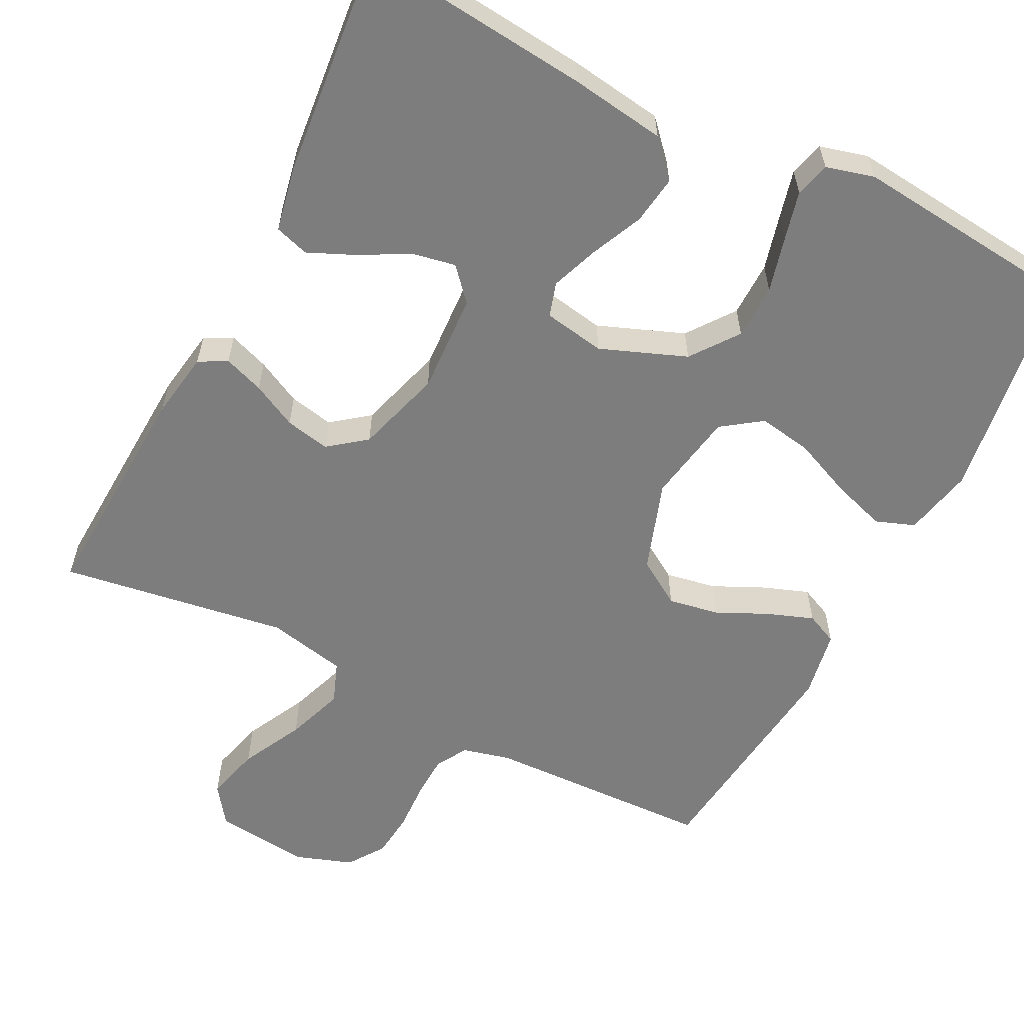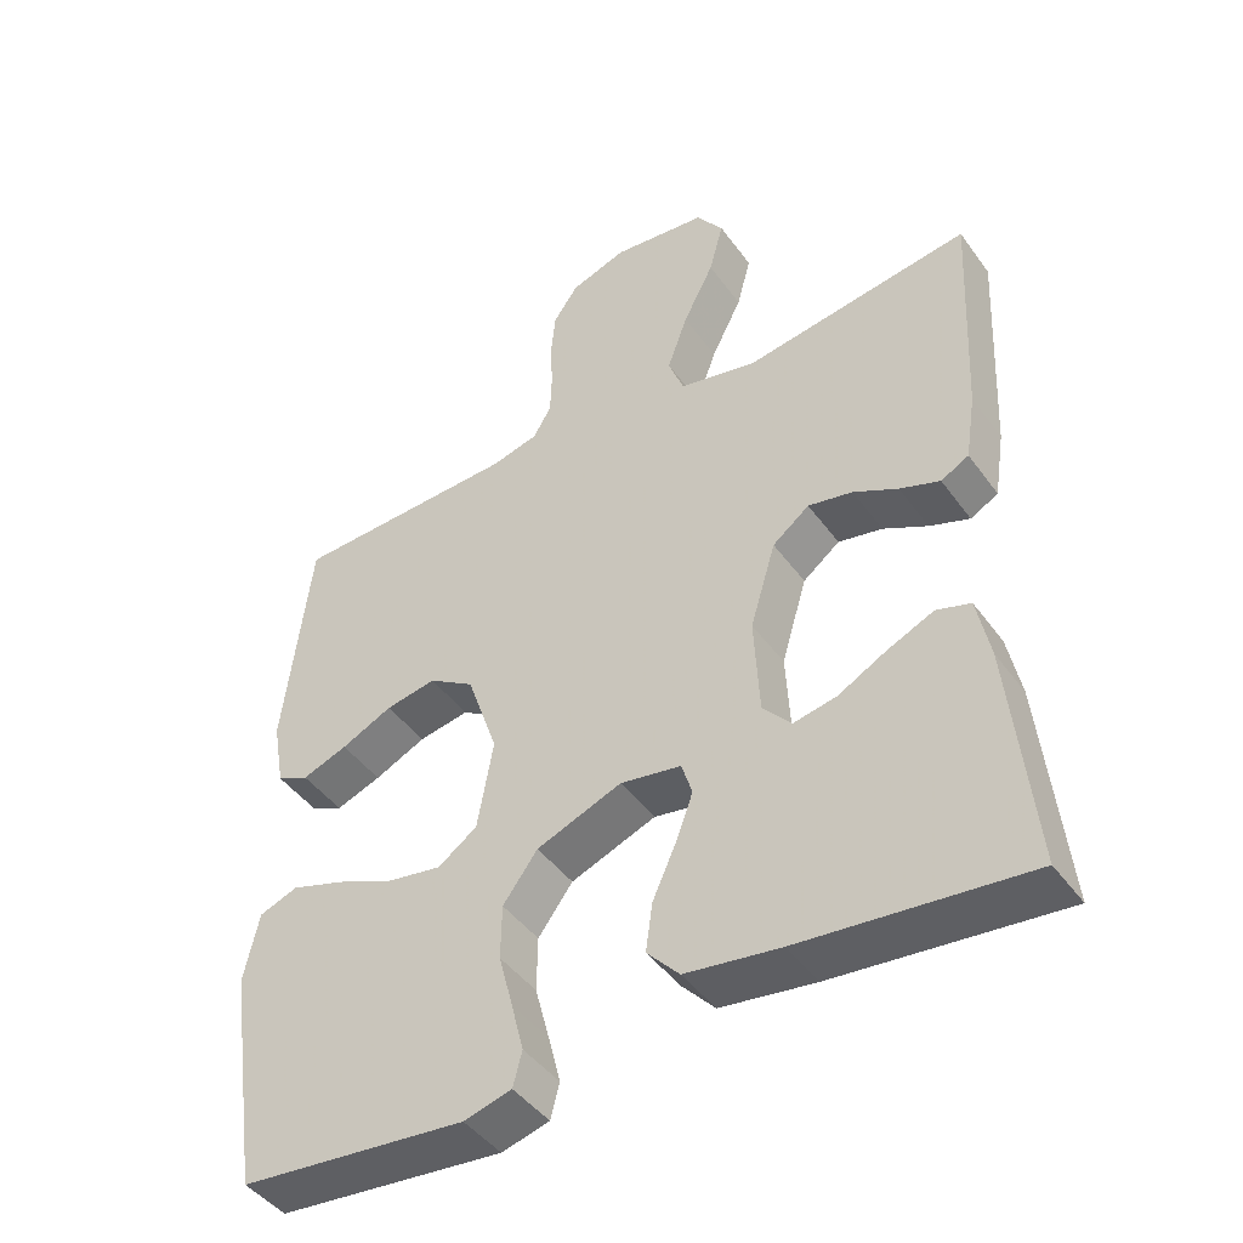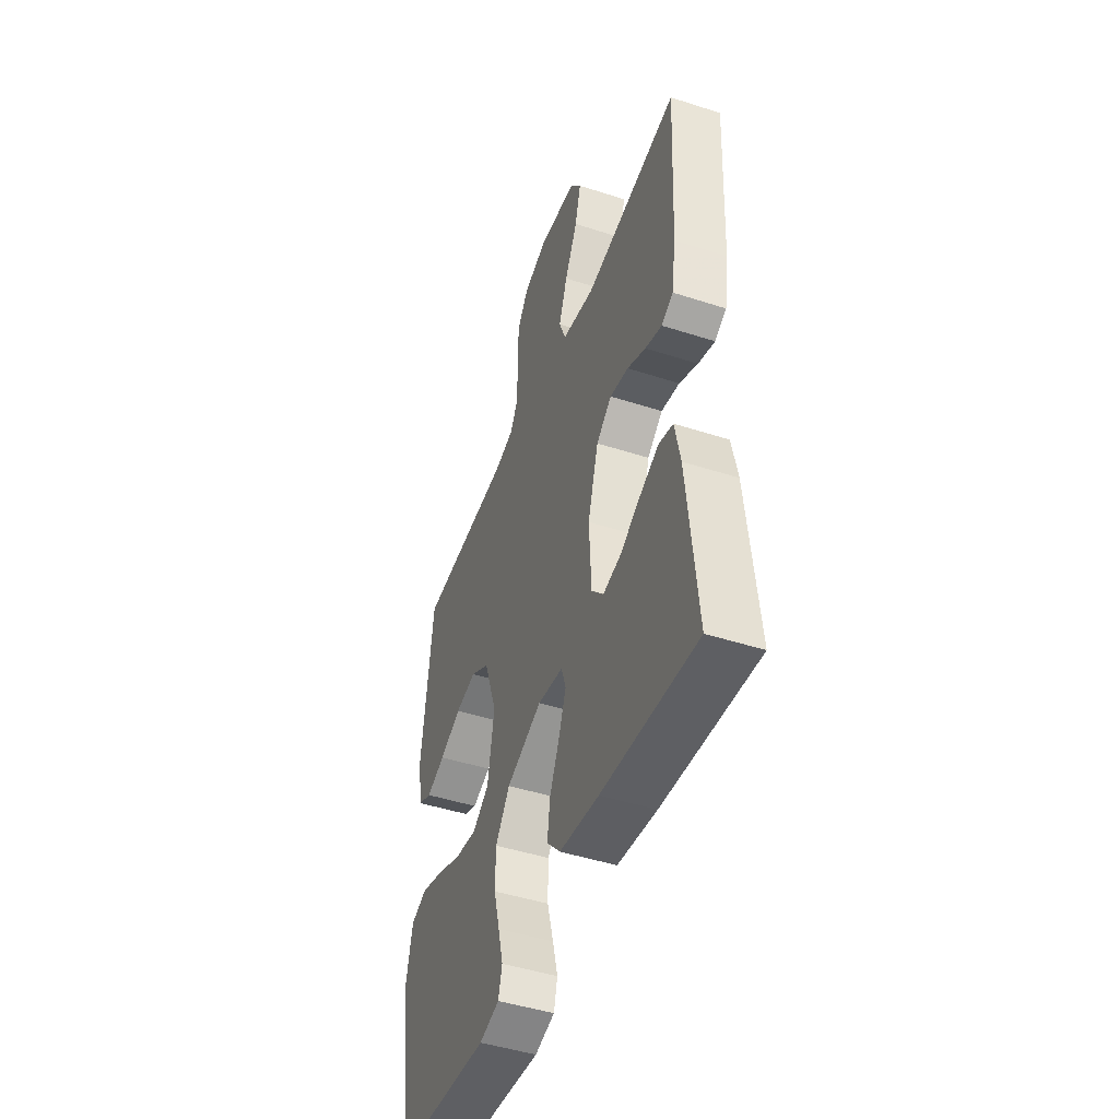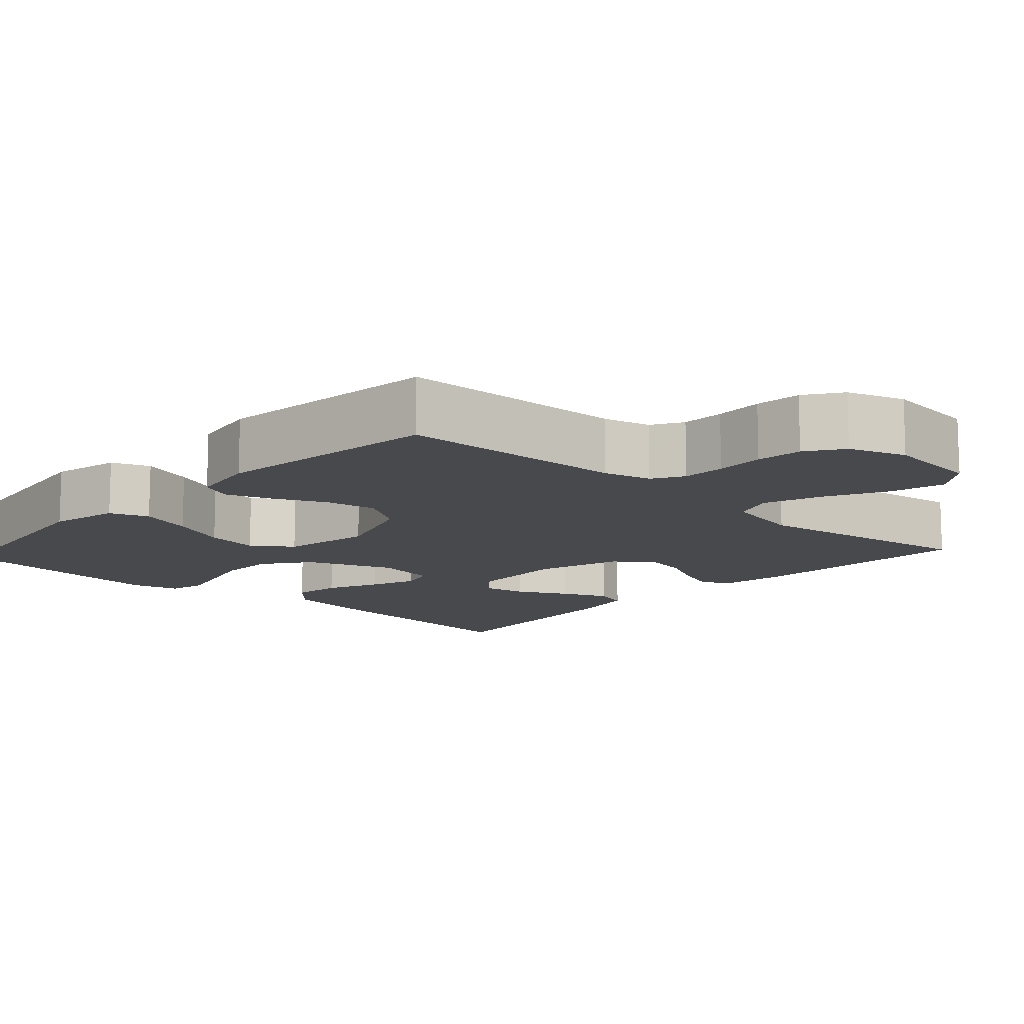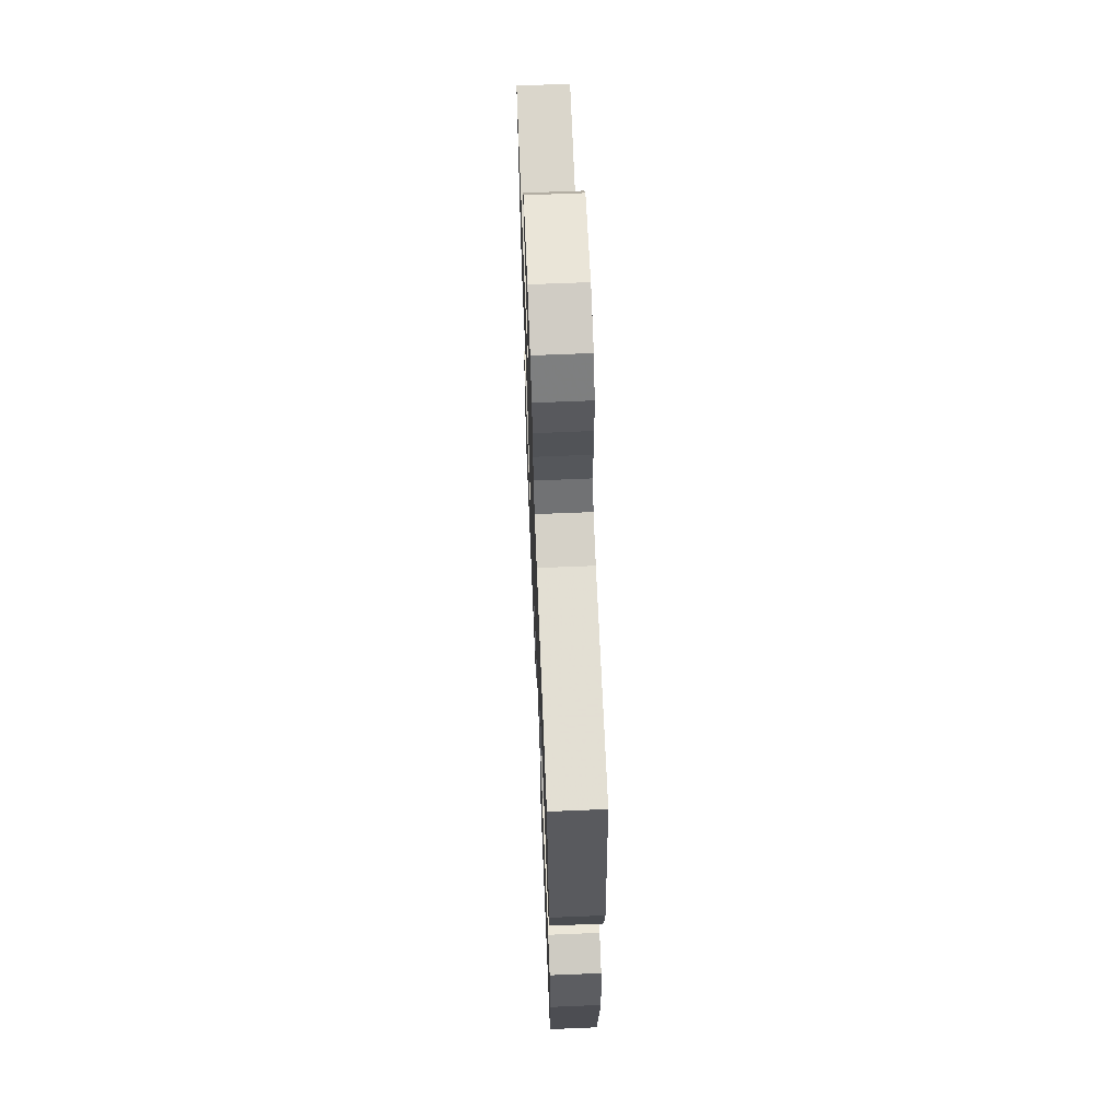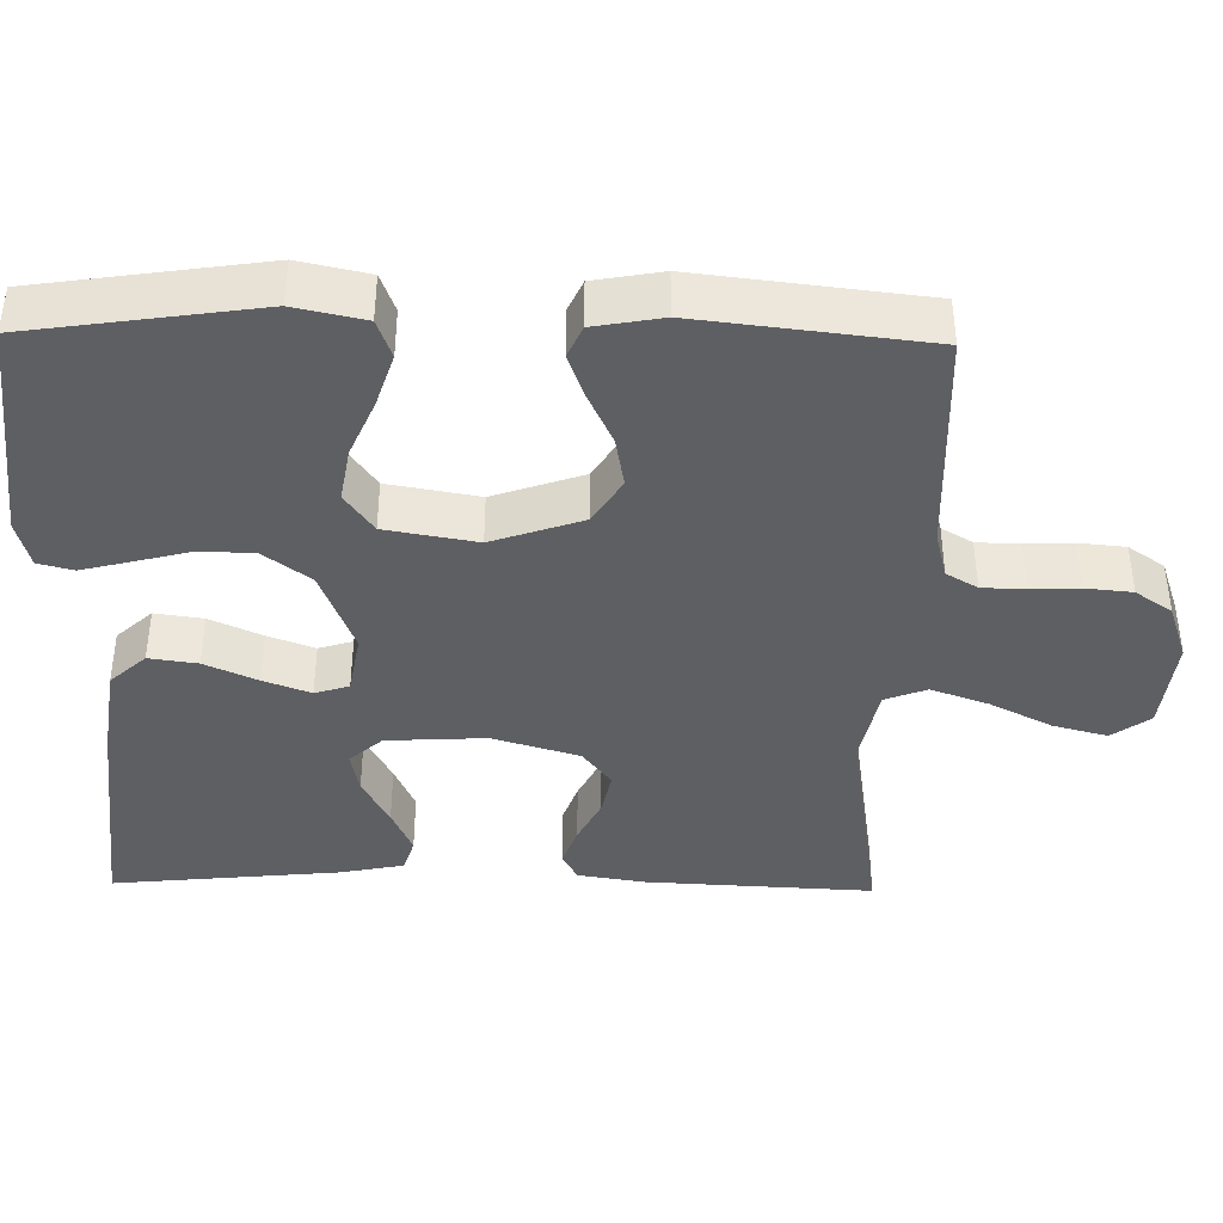
<metadata>
{"format":"obj","ext":"obj","renderer":"f3d","projection":"perspective","resolution":1024,"background":"white","views":[{"elev":-59.2,"azim":153.0,"up":"+Y"},{"elev":-44.8,"azim":33.6,"up":"+Z"},{"elev":-46.9,"azim":69.9,"up":"+Z"},{"elev":-12.3,"azim":-42.7,"up":"+Y"},{"elev":65.1,"azim":-92.4,"up":"+Z"},{"elev":-40.3,"azim":-91.0,"up":"+Y"}]}
</metadata>
<code>
v 0.5 0.07 -0.5
v 0.2 0.07 -0.47
v 0.075 0.07 -0.452
v 0.032 0.07 -0.405
v 0.041 0.07 -0.341
v 0.072 0.07 -0.272
v 0.095 0.07 -0.21
v 0.081 0.07 -0.165
v 0 0.07 -0.151
v -0.113 0.07 -0.195
v -0.159 0.07 -0.257
v -0.16 0.07 -0.33
v -0.141 0.07 -0.403
v -0.125 0.07 -0.467
v -0.137 0.07 -0.513
v -0.2 0.07 -0.53
v -0.5 0.07 -0.5
v -0.544 0.07 -0.2
v -0.524 0.07 -0.108
v -0.473 0.07 -0.089
v -0.402 0.07 -0.112
v -0.325 0.07 -0.145
v -0.254 0.07 -0.157
v -0.202 0.07 -0.12
v -0.181 0.07 0
v -0.222 0.07 0.119
v -0.282 0.07 0.157
v -0.349 0.07 0.145
v -0.417 0.07 0.113
v -0.477 0.07 0.091
v -0.519 0.07 0.11
v -0.535 0.07 0.2
v -0.5 0.07 0.5
v -0.2 0.07 0.511
v -0.137 0.07 0.527
v -0.113 0.07 0.568
v -0.111 0.07 0.625
v -0.114 0.07 0.689
v -0.108 0.07 0.75
v -0.075 0.07 0.798
v 0 0.07 0.824
v 0.126 0.07 0.81
v 0.162 0.07 0.76
v 0.143 0.07 0.688
v 0.102 0.07 0.607
v 0.075 0.07 0.531
v 0.096 0.07 0.476
v 0.2 0.07 0.454
v 0.5 0.07 0.5
v 0.485 0.07 0.2
v 0.471 0.07 0.111
v 0.434 0.07 0.091
v 0.381 0.07 0.11
v 0.322 0.07 0.14
v 0.263 0.07 0.152
v 0.214 0.07 0.114
v 0.18 0.07 0
v 0.187 0.07 -0.131
v 0.225 0.07 -0.174
v 0.282 0.07 -0.163
v 0.347 0.07 -0.128
v 0.408 0.07 -0.101
v 0.453 0.07 -0.115
v 0.47 0.07 -0.2
v 0.5 0 -0.5
v 0.2 0 -0.47
v 0.075 0 -0.452
v 0.032 0 -0.405
v 0.041 0 -0.341
v 0.072 0 -0.272
v 0.095 0 -0.21
v 0.081 0 -0.165
v 0 0 -0.151
v -0.113 0 -0.195
v -0.159 0 -0.257
v -0.16 0 -0.33
v -0.141 0 -0.403
v -0.125 0 -0.467
v -0.137 0 -0.513
v -0.2 0 -0.53
v -0.5 0 -0.5
v -0.544 0 -0.2
v -0.524 0 -0.108
v -0.473 0 -0.089
v -0.402 0 -0.112
v -0.325 0 -0.145
v -0.254 0 -0.157
v -0.202 0 -0.12
v -0.181 0 0
v -0.222 0 0.119
v -0.282 0 0.157
v -0.349 0 0.145
v -0.417 0 0.113
v -0.477 0 0.091
v -0.519 0 0.11
v -0.535 0 0.2
v -0.5 0 0.5
v -0.2 0 0.511
v -0.137 0 0.527
v -0.113 0 0.568
v -0.111 0 0.625
v -0.114 0 0.689
v -0.108 0 0.75
v -0.075 0 0.798
v 0 0 0.824
v 0.126 0 0.81
v 0.162 0 0.76
v 0.143 0 0.688
v 0.102 0 0.607
v 0.075 0 0.531
v 0.096 0 0.476
v 0.2 0 0.454
v 0.5 0 0.5
v 0.485 0 0.2
v 0.471 0 0.111
v 0.434 0 0.091
v 0.381 0 0.11
v 0.322 0 0.14
v 0.263 0 0.152
v 0.214 0 0.114
v 0.18 0 0
v 0.187 0 -0.131
v 0.225 0 -0.174
v 0.282 0 -0.163
v 0.347 0 -0.128
v 0.408 0 -0.101
v 0.453 0 -0.115
v 0.47 0 -0.2
f 60 61 62 63
f 60 63 64 1
f 51 52 53 54
f 51 54 55
f 48 49 50 51
f 47 48 51 55
f 42 43 44 45
f 42 45 46
f 41 42 46
f 40 41 46
f 37 38 39 40
f 36 37 40 46
f 35 36 46 47
f 31 32 33 34
f 28 29 30 31
f 28 31 34 35
f 19 20 21 22
f 17 18 19 22
f 17 22 23
f 16 17 23 24
f 12 13 14 15
f 12 15 16 24
f 3 4 5 6
f 3 6 7
f 2 3 7
f 59 60 1 2
f 58 59 2 7
f 57 58 7 8
f 56 57 8 9
f 35 47 55 56
f 35 56 9 10
f 27 28 35
f 26 27 35
f 25 26 35 10
f 11 12 24 25
f 10 11 25
f 127 126 125 124
f 65 128 127 124
f 118 117 116 115
f 119 118 115
f 115 114 113 112
f 119 115 112 111
f 109 108 107 106
f 110 109 106
f 110 106 105
f 110 105 104
f 104 103 102 101
f 110 104 101 100
f 111 110 100 99
f 98 97 96 95
f 95 94 93 92
f 99 98 95 92
f 86 85 84 83
f 86 83 82 81
f 87 86 81
f 88 87 81 80
f 79 78 77 76
f 88 80 79 76
f 70 69 68 67
f 71 70 67
f 71 67 66
f 66 65 124 123
f 71 66 123 122
f 72 71 122 121
f 73 72 121 120
f 120 119 111 99
f 74 73 120 99
f 99 92 91
f 99 91 90
f 74 99 90 89
f 89 88 76 75
f 89 75 74
f 1 65 66 2
f 2 66 67 3
f 3 67 68 4
f 4 68 69 5
f 5 69 70 6
f 6 70 71 7
f 7 71 72 8
f 8 72 73 9
f 9 73 74 10
f 10 74 75 11
f 11 75 76 12
f 12 76 77 13
f 13 77 78 14
f 14 78 79 15
f 15 79 80 16
f 16 80 81 17
f 17 81 82 18
f 18 82 83 19
f 19 83 84 20
f 20 84 85 21
f 21 85 86 22
f 22 86 87 23
f 23 87 88 24
f 24 88 89 25
f 25 89 90 26
f 26 90 91 27
f 27 91 92 28
f 28 92 93 29
f 29 93 94 30
f 30 94 95 31
f 31 95 96 32
f 32 96 97 33
f 33 97 98 34
f 34 98 99 35
f 35 99 100 36
f 36 100 101 37
f 37 101 102 38
f 38 102 103 39
f 39 103 104 40
f 40 104 105 41
f 41 105 106 42
f 42 106 107 43
f 43 107 108 44
f 44 108 109 45
f 45 109 110 46
f 46 110 111 47
f 47 111 112 48
f 48 112 113 49
f 49 113 114 50
f 50 114 115 51
f 51 115 116 52
f 52 116 117 53
f 53 117 118 54
f 54 118 119 55
f 55 119 120 56
f 56 120 121 57
f 57 121 122 58
f 58 122 123 59
f 59 123 124 60
f 60 124 125 61
f 61 125 126 62
f 62 126 127 63
f 63 127 128 64
f 64 128 65 1

</code>
